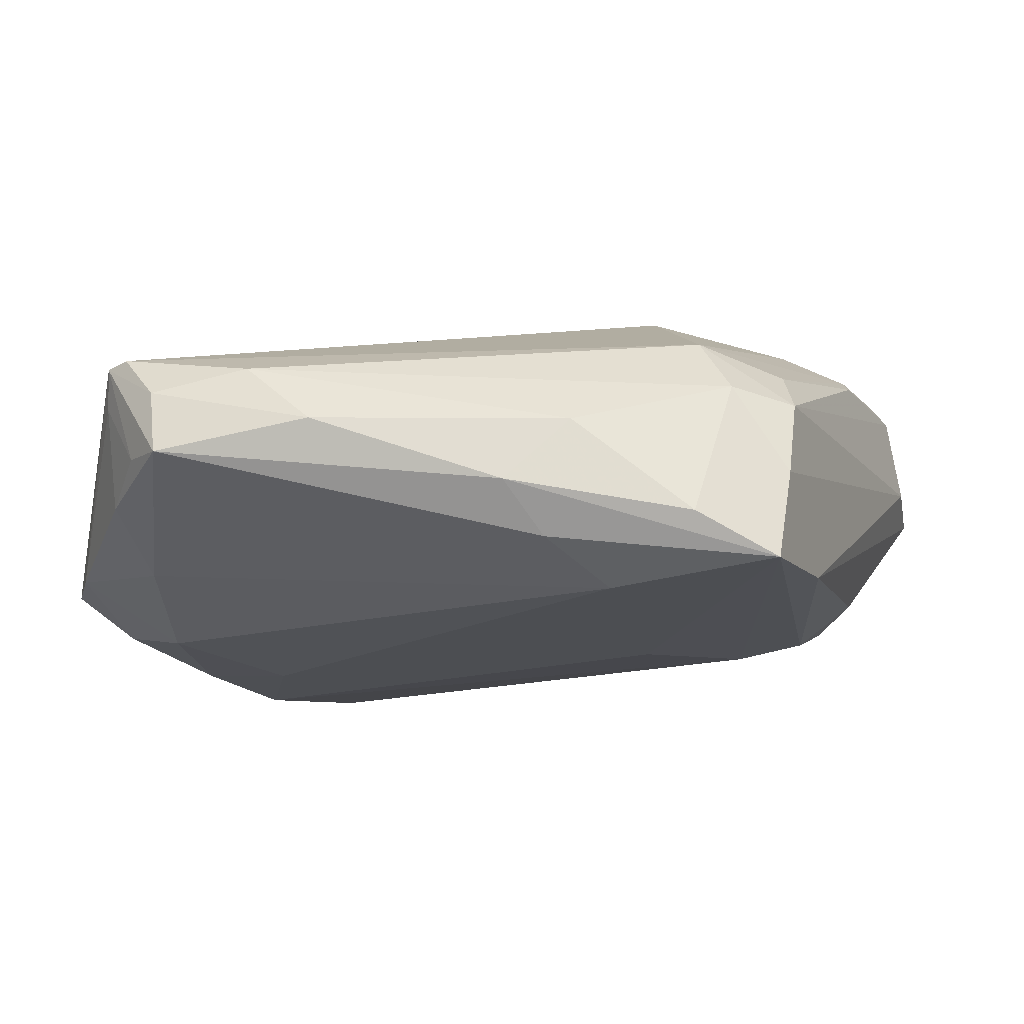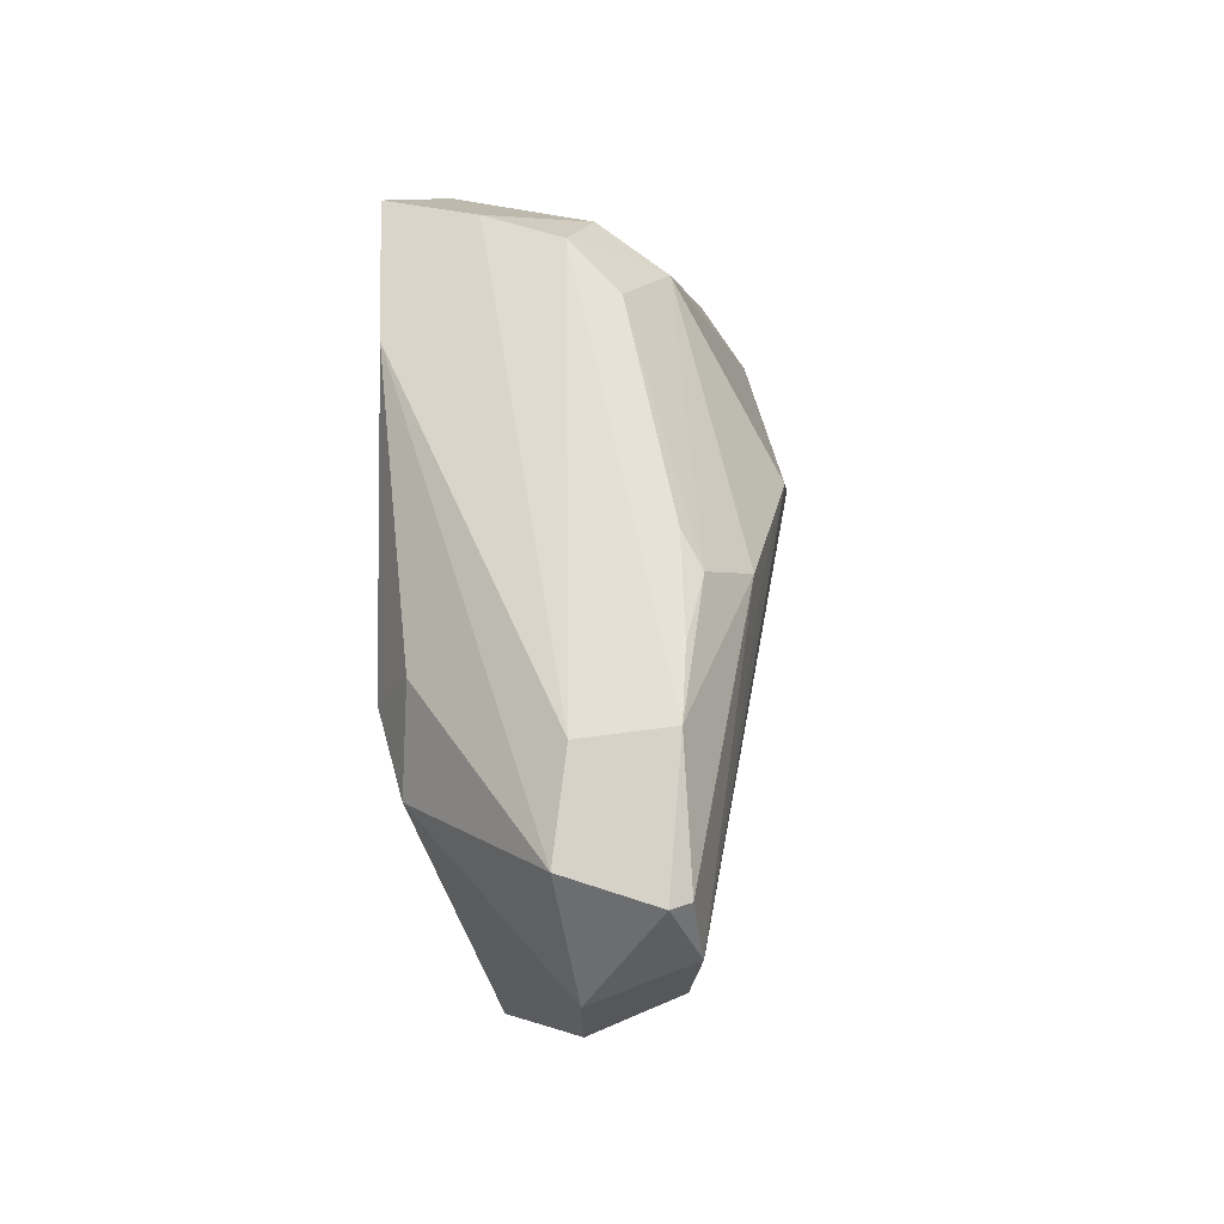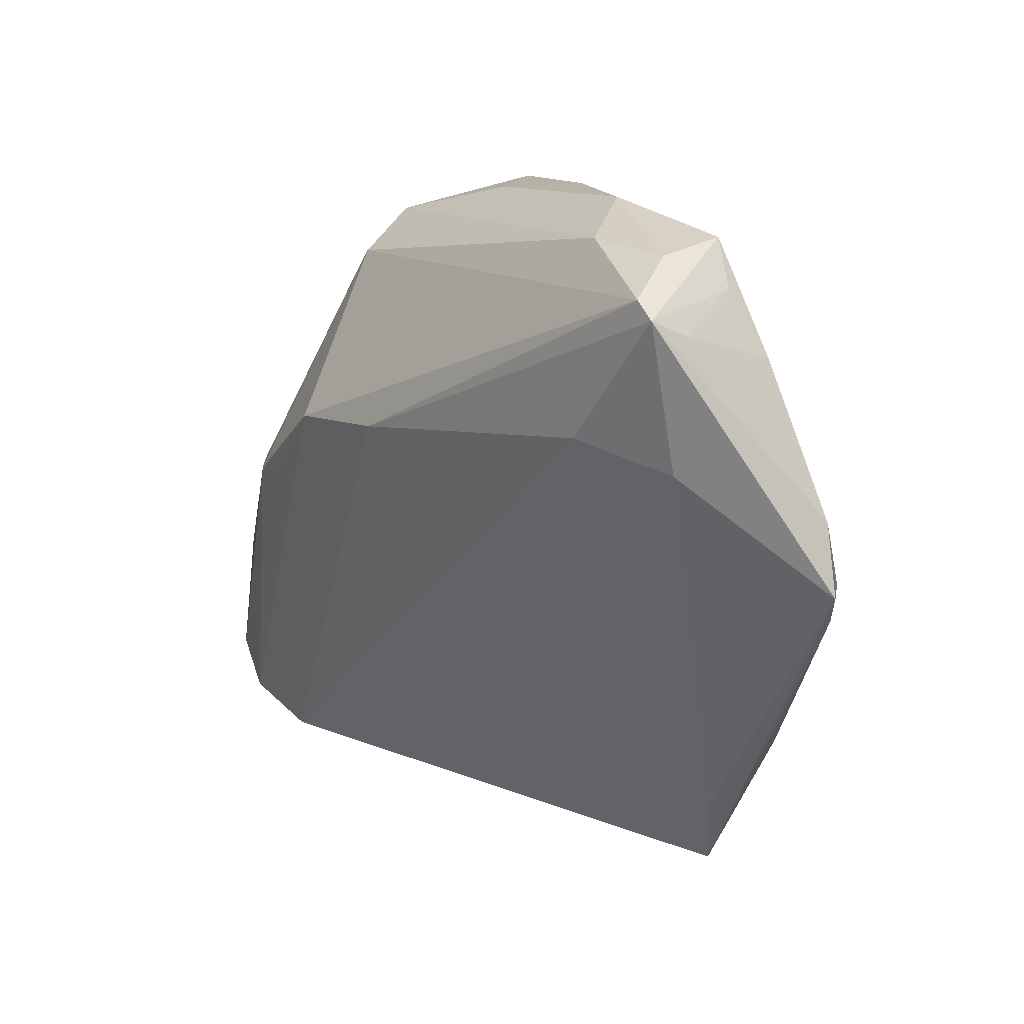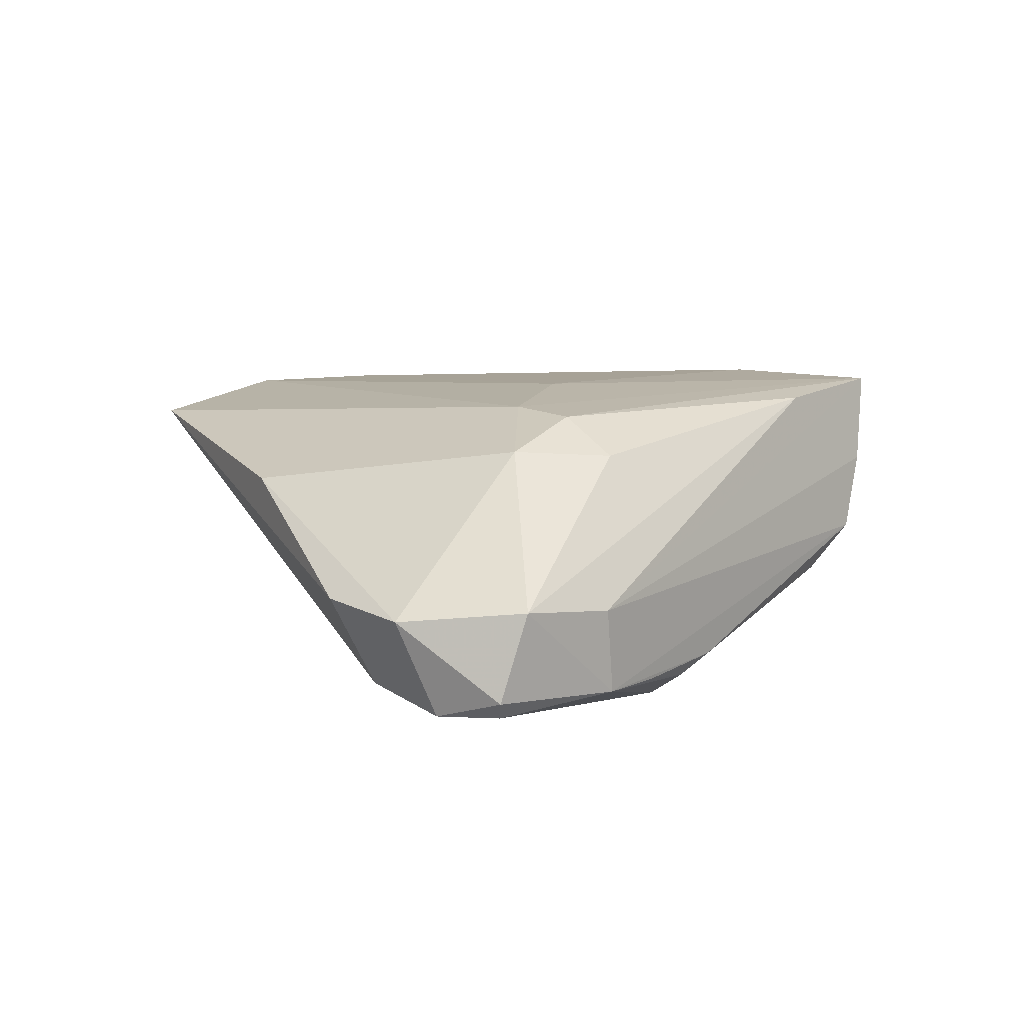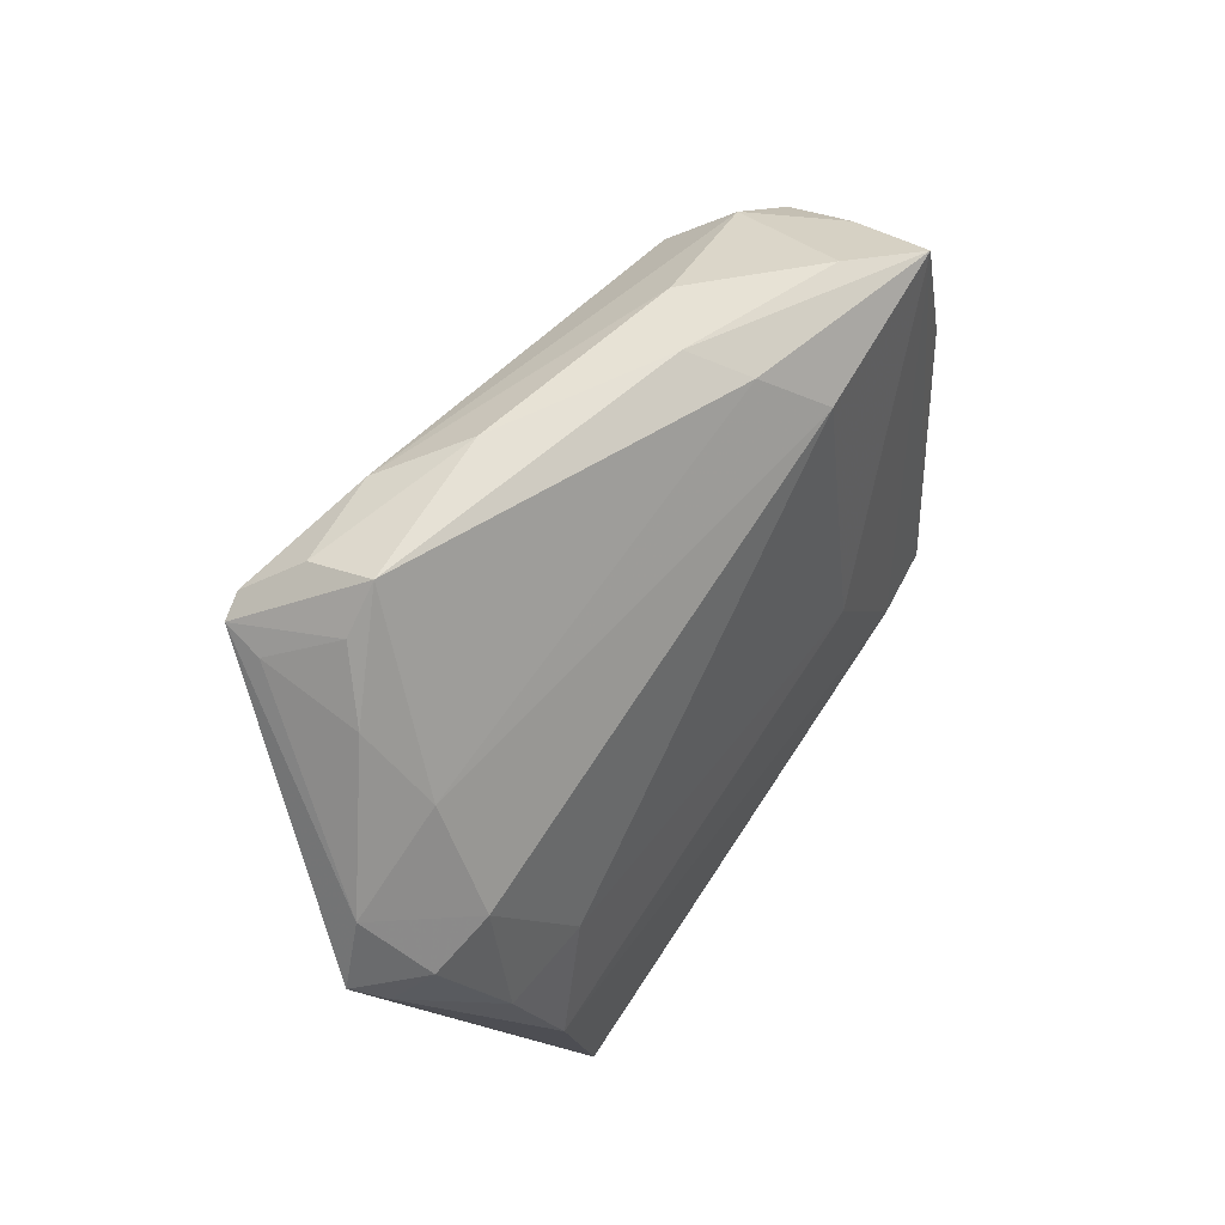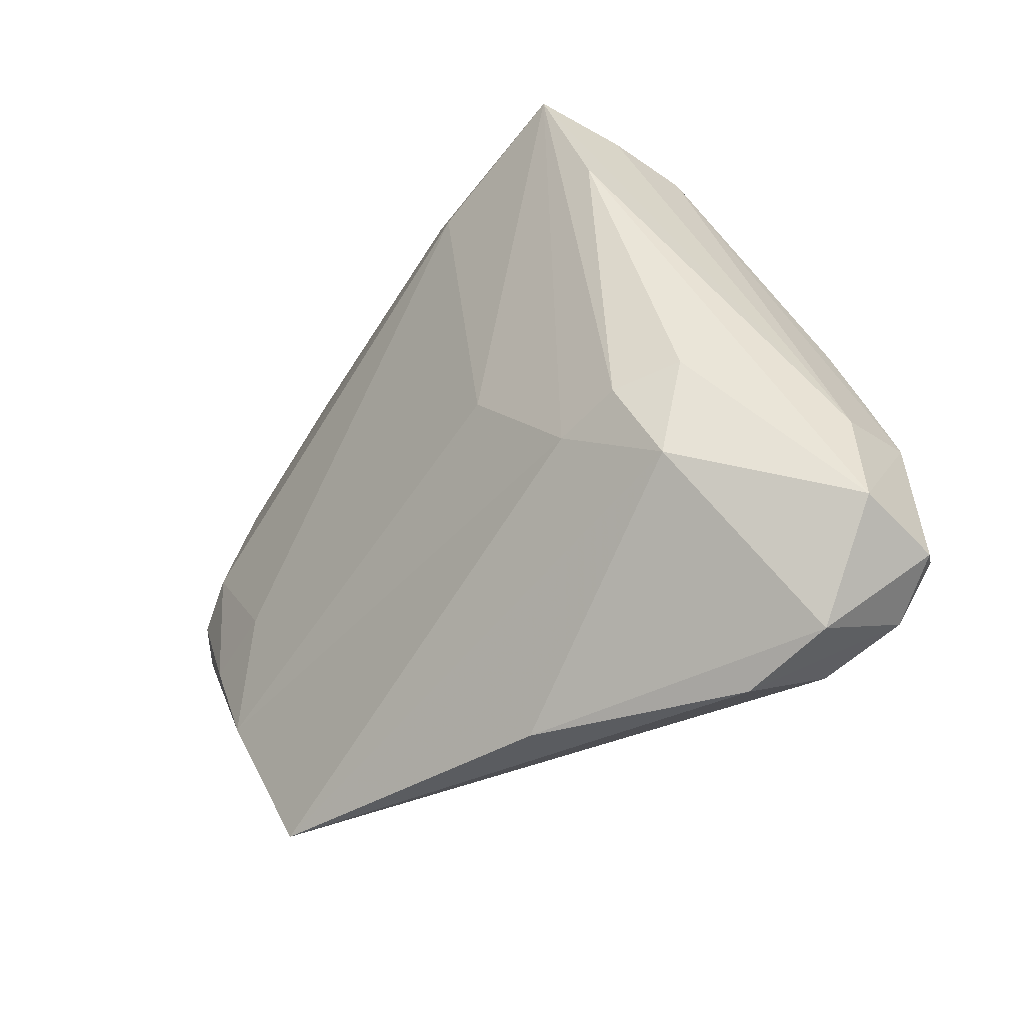
<metadata>
{"format":"obj","ext":"obj","renderer":"f3d","projection":"perspective","resolution":1024,"background":"white","views":[{"elev":72.6,"azim":-4.5,"up":"+Y"},{"elev":-3.4,"azim":96.8,"up":"+Y"},{"elev":12.8,"azim":-121.7,"up":"+Y"},{"elev":9.4,"azim":63.5,"up":"+Z"},{"elev":45.1,"azim":-56.0,"up":"+Y"},{"elev":-34.9,"azim":48.0,"up":"+Y"}]}
</metadata>
<code>
v 0.05703 -0.03006 -0.01432
v 0.01015 0.0336 0.02093
v -0.04906 0.03283 -0.01194
v -0.05535 -0.003848 0.01016
v 0.02388 0.03421 -0.009072
v -0.04645 0.01792 0.01053
v 0.04974 -0.0404 -0.003005
v -0.03317 -0.009779 0.01818
v -0.04623 0.03541 0.0009305
v 0.03638 0.02572 0.01952
v -0.001901 0.04442 0.009706
v 0.05902 -0.02733 -0.001384
v -0.04958 0.03086 -0.007459
v -0.03534 0.01736 -0.01326
v -0.05683 0.008697 0.008037
v 0.04595 -0.009023 0.01469
v 0.05129 -0.03573 -0.01478
v 0.03072 -0.01439 0.0197
v 0.02959 0.04178 0.02093
v 0.03435 0.03628 0.000586
v 0.04141 -0.03964 -0.01244
v 0.03263 0.001845 -0.01934
v 0.04741 0.0009761 -0.01458
v 0.002503 0.04049 0.0159
v -0.02612 -0.04445 0.01495
v 0.006716 0.04369 0.002704
v -0.03125 0.04047 -0.007791
v 0.03867 -0.04435 -0.001822
v 0.04715 0.005308 -0.01217
v 0.04323 -0.02118 0.01558
v 0.003284 0.0134 -0.02026
v 0.05565 -0.01387 -0.0132
v -0.02398 0.04445 0.0004335
v 0.03429 0.03042 -0.005154
v 0.05856 -0.03071 -0.01218
v -0.04958 0.02745 0.004384
v -0.05225 -0.0005151 0.01368
v -0.04756 0.01422 -0.007418
v -0.05902 7.881e-05 0.007711
v -0.04299 0.03928 -0.00605
v 0.01428 -0.04445 0.009988
v 0.02091 0.01219 -0.02093
v 0.03892 -0.01151 0.01905
v 0.02656 0.03956 -0.001319
v -0.04345 -0.01322 0.01656
v 0.05668 -0.01519 -0.002665
v -0.04573 0.003711 0.01589
v 0.03946 0.001304 -0.01884
v -0.03595 -0.02578 0.01783
v 0.02007 0.04391 0.01511
v -0.03084 -0.03513 0.0113
v 0.01673 -0.001884 0.02093
v -0.04272 0.041 0.00197
v 0.03235 0.03936 0.009899
v -0.04655 0.03494 -0.01214
v 0.0521 -0.00602 -0.01321
f 51 25 39
f 51 21 25
f 5 34 23
f 25 30 18
f 39 25 4
f 44 5 27
f 27 26 44
f 11 24 19
f 53 24 11
f 31 21 14
f 5 23 48
f 48 42 5
f 38 51 39
f 14 21 38
f 21 51 38
f 3 9 53
f 14 38 3
f 3 38 39
f 3 31 14
f 39 15 3
f 30 12 16
f 25 21 28
f 19 18 43
f 43 18 30
f 30 16 43
f 37 15 39
f 47 15 37
f 39 4 37
f 53 9 36
f 6 24 53
f 53 36 6
f 6 15 47
f 6 36 15
f 50 44 26
f 50 11 19
f 26 11 50
f 20 34 5
f 5 44 20
f 53 11 33
f 33 26 27
f 33 11 26
f 21 31 17
f 17 31 42
f 17 28 21
f 40 3 53
f 40 33 27
f 53 33 40
f 27 5 55
f 5 42 55
f 55 40 27
f 3 40 55
f 42 31 55
f 31 3 55
f 32 48 23
f 32 12 35
f 32 46 12
f 32 20 46
f 41 30 25
f 25 28 41
f 7 12 30
f 30 41 7
f 7 41 28
f 35 12 7
f 7 17 35
f 28 17 7
f 19 43 10
f 10 43 16
f 10 46 19
f 10 16 12
f 12 46 10
f 19 24 2
f 2 6 47
f 24 6 2
f 25 18 49
f 49 4 25
f 13 3 15
f 15 36 13
f 9 3 13
f 13 36 9
f 54 20 44
f 54 50 19
f 44 50 54
f 19 46 54
f 46 20 54
f 42 48 22
f 22 17 42
f 48 17 22
f 20 32 29
f 29 23 34
f 34 20 29
f 1 17 48
f 48 32 1
f 35 17 1
f 1 32 35
f 52 49 18
f 52 18 19
f 19 2 52
f 8 2 47
f 8 52 2
f 49 52 8
f 45 37 4
f 4 49 45
f 47 37 45
f 45 8 47
f 49 8 45
f 56 32 23
f 23 29 56
f 56 29 32

</code>
